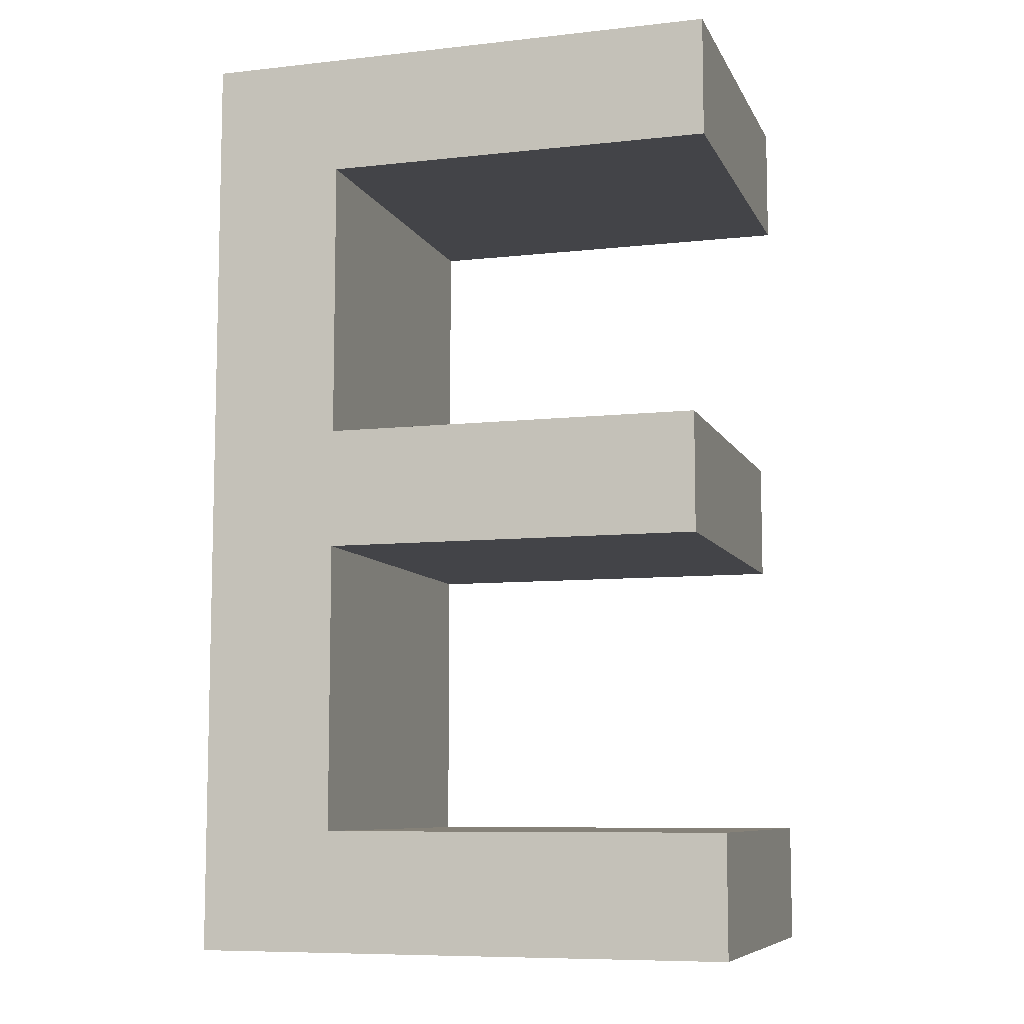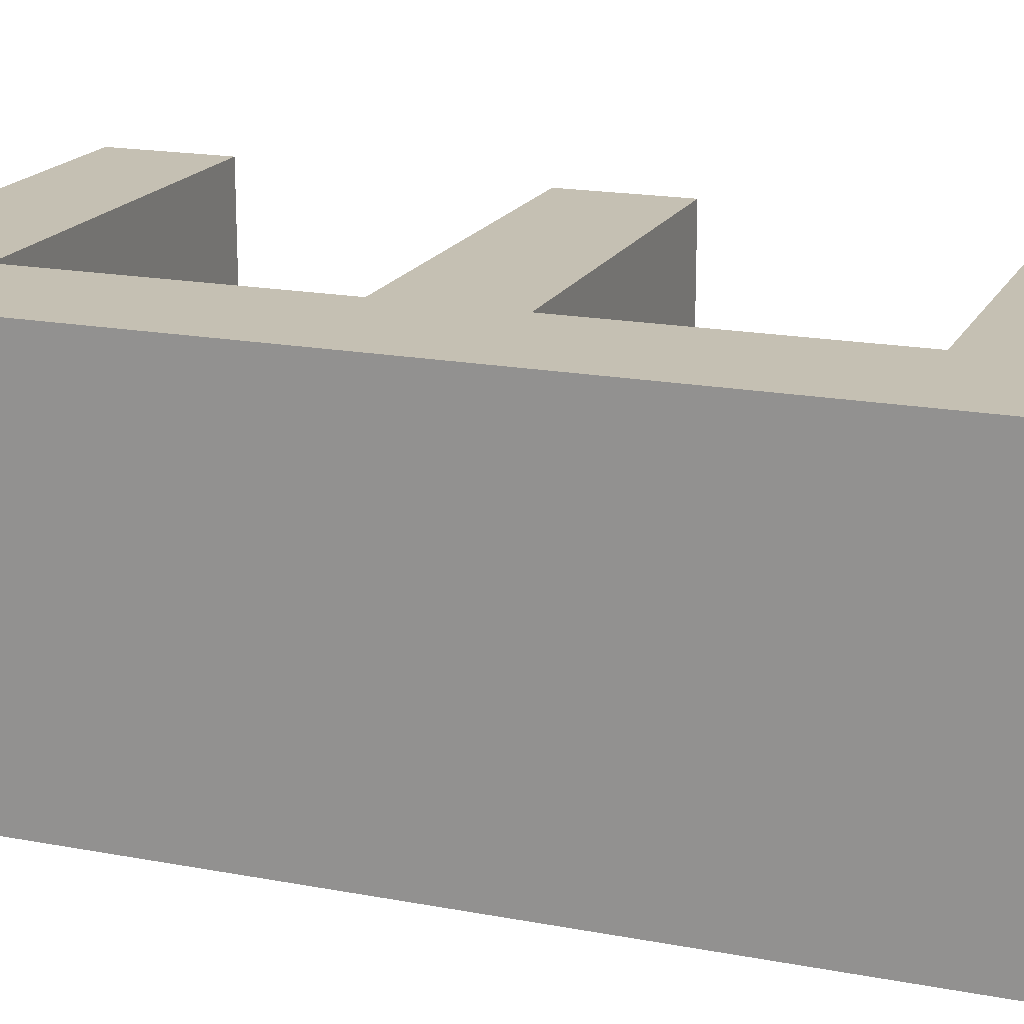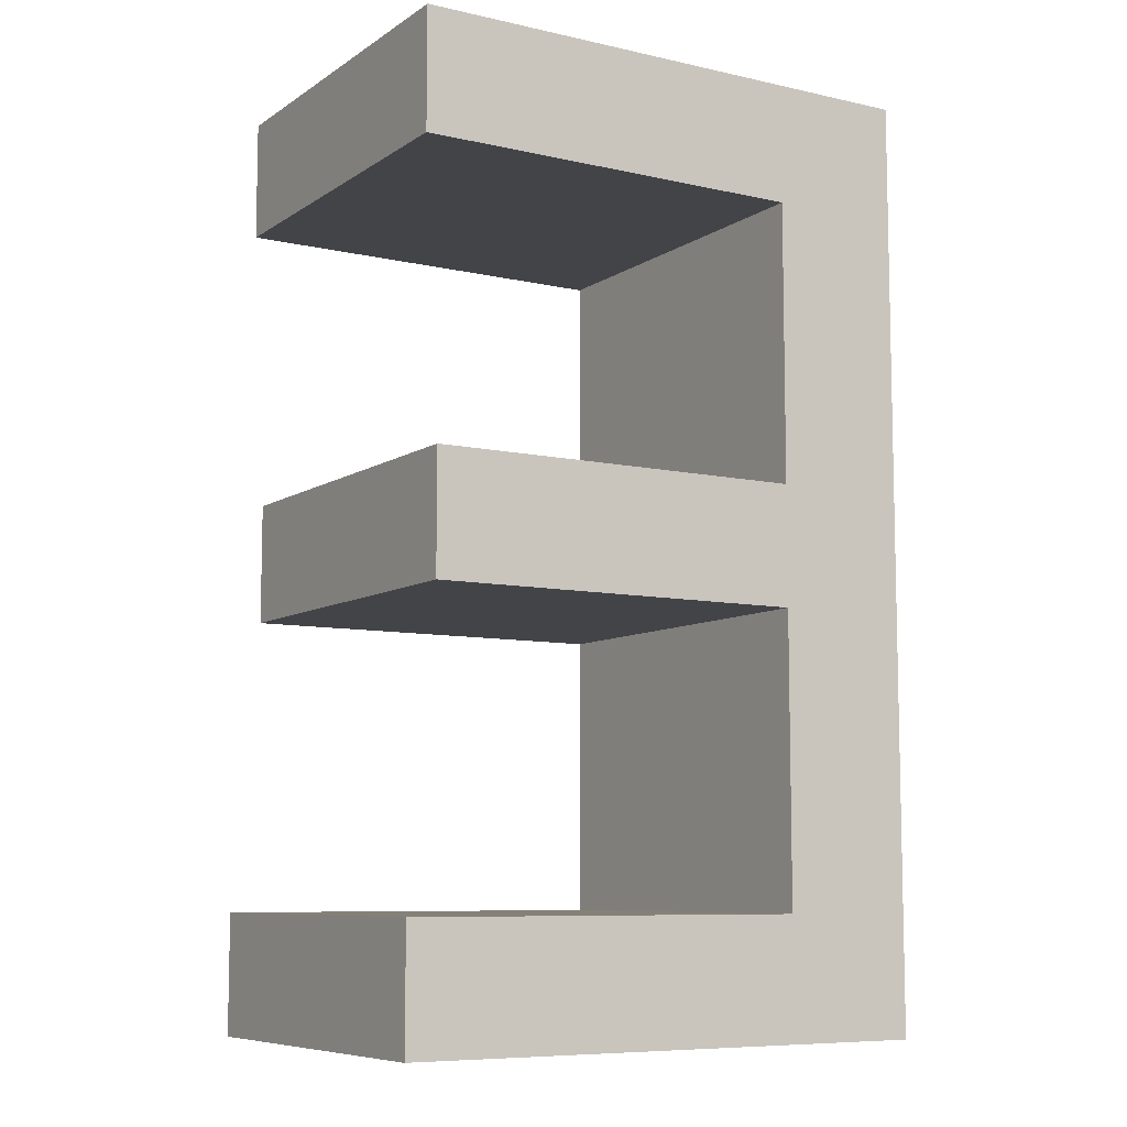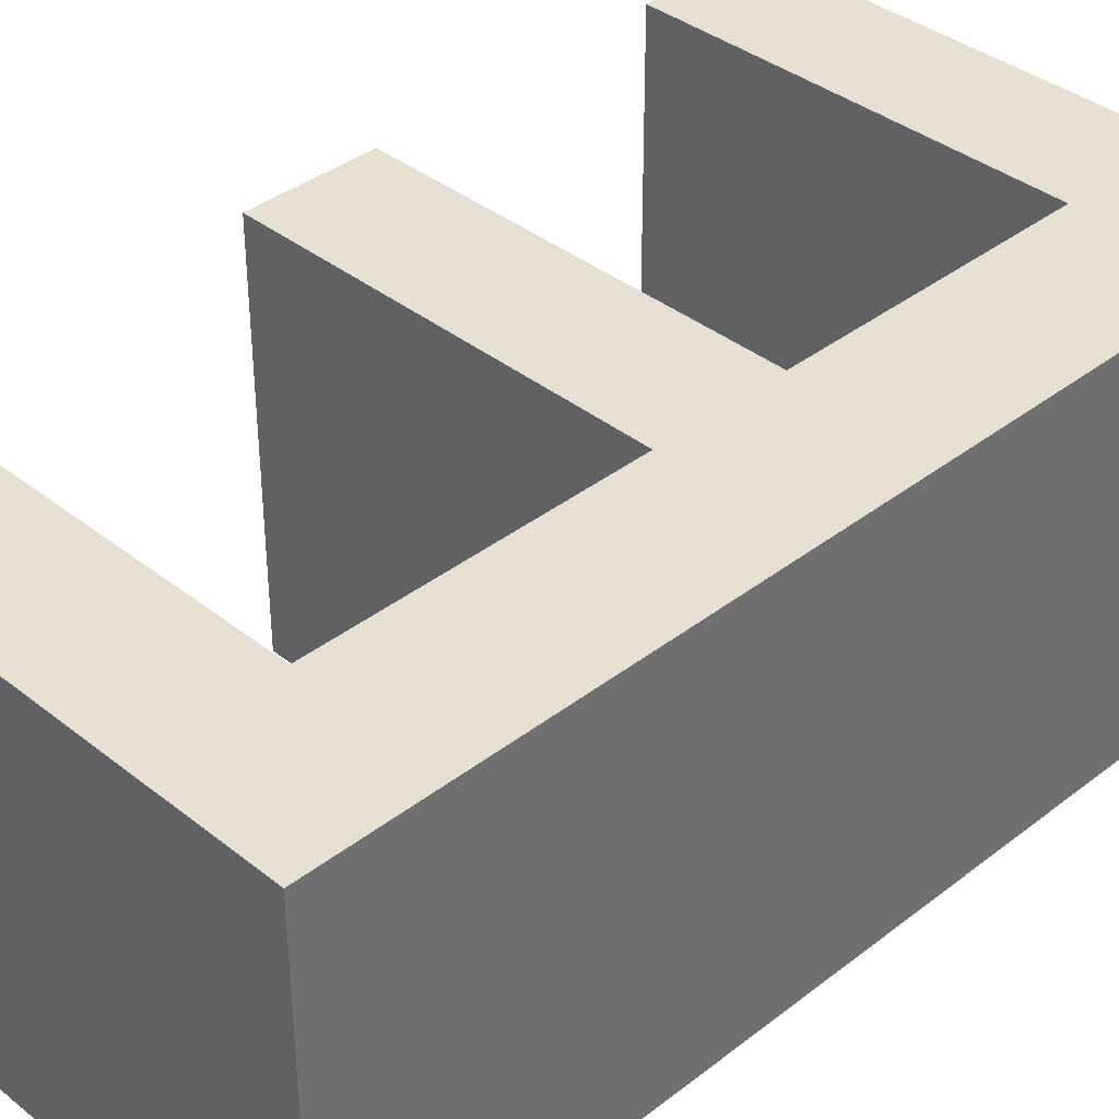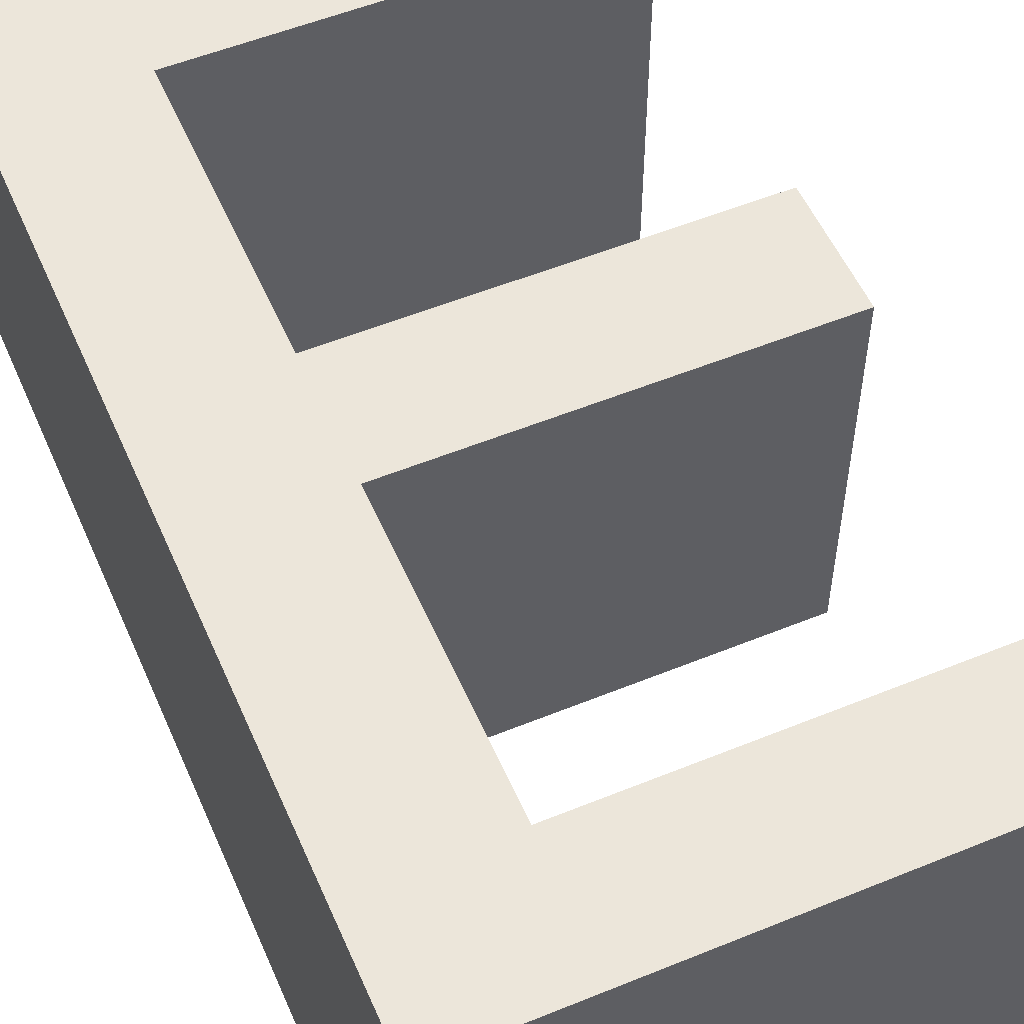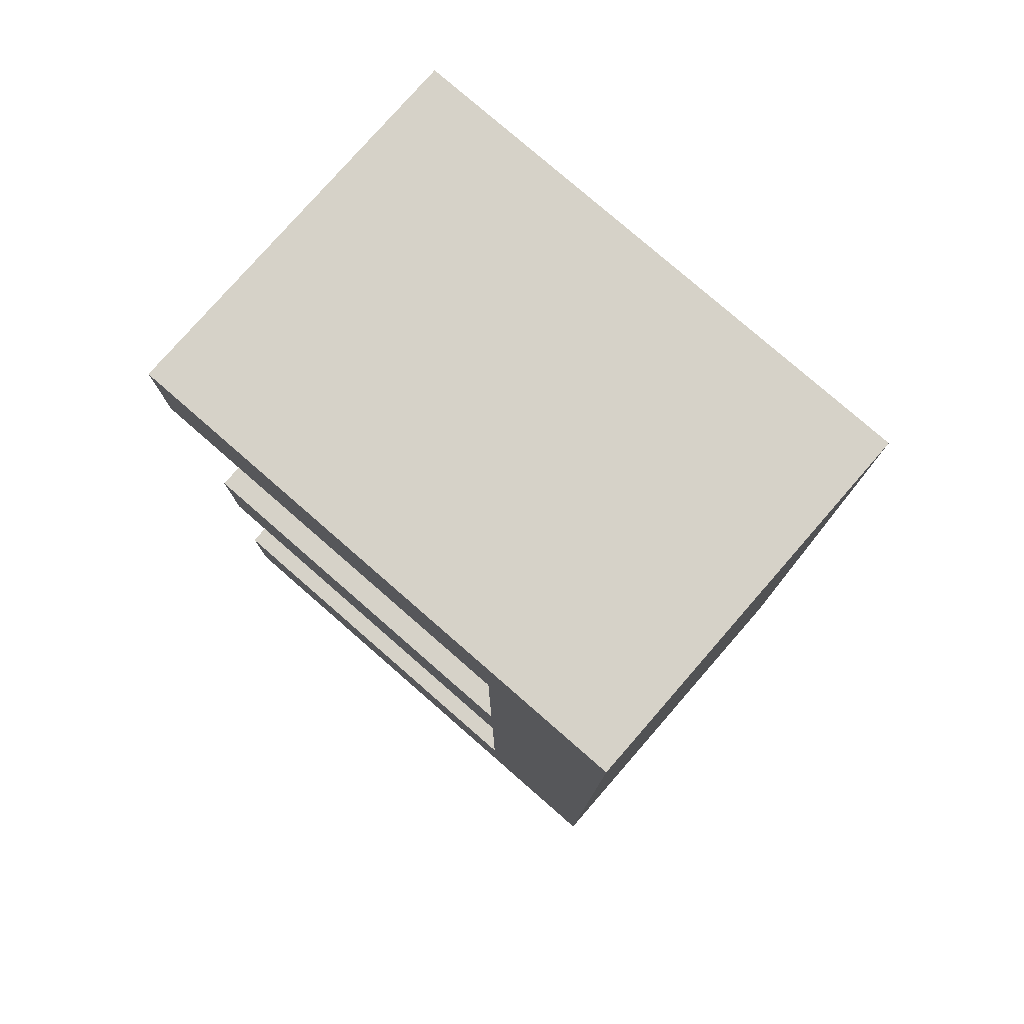
<metadata>
{"format":"obj","ext":"obj","renderer":"f3d","projection":"perspective","resolution":1024,"background":"white","views":[{"elev":-8.3,"azim":16.9,"up":"+Z"},{"elev":18.1,"azim":-69.8,"up":"+Y"},{"elev":-8.3,"azim":148.7,"up":"+Z"},{"elev":37.7,"azim":-134.7,"up":"+Y"},{"elev":54.3,"azim":-23.4,"up":"+Y"},{"elev":78.3,"azim":-138.9,"up":"+Z"}]}
</metadata>
<code>
g LetterSign_E
v -0.2577 0.2789 1.196
v 0.3241 0.2789 1.196
v 0.3241 0.2789 1.373
v -0.4549 0.2789 1.373
v -0.4549 0.2789 0
v -0.2577 0.2789 0.781
v -0.2577 0.2789 0.6039
v 0.304 0.2789 0.781
v 0.304 0.2789 0.6039
v -0.2577 0.2789 0.1771
v 0.3422 0.2789 0.1771
v 0.3422 0.2789 0
v -0.2577 -0.2789 1.196
v 0.3241 -0.2789 1.373
v 0.3241 -0.2789 1.196
v -0.4549 -0.2789 1.373
v -0.4549 -0.2789 0
v -0.2577 -0.2789 0.781
v -0.2577 -0.2789 0.6039
v 0.304 -0.2789 0.781
v 0.304 -0.2789 0.6039
v -0.2577 -0.2789 0.1771
v 0.3422 -0.2789 0.1771
v 0.3422 -0.2789 0
v 0.3422 0.2789 0
v 0.3422 -0.2789 0
v 0.3422 -0.2789 0.1771
v 0.3422 0.2789 0.1771
v -0.4549 0.2789 0
v -0.4549 -0.2789 0
v 0.3422 -0.2789 0
v 0.3422 0.2789 0
v 0.3241 0.2789 1.373
v 0.3241 -0.2789 1.373
v -0.4549 -0.2789 1.373
v -0.4549 0.2789 1.373
v -0.4549 0.2789 1.373
v -0.4549 -0.2789 1.373
v -0.4549 -0.2789 0
v -0.4549 0.2789 0
v 0.3422 0.2789 0.1771
v 0.3422 -0.2789 0.1771
v -0.2577 -0.2789 0.1771
v -0.2577 0.2789 0.1771
v -0.2577 0.2789 1.196
v -0.2577 -0.2789 1.196
v 0.3241 -0.2789 1.196
v 0.3241 0.2789 1.196
v 0.304 0.2789 0.6039
v 0.304 -0.2789 0.6039
v 0.304 -0.2789 0.781
v 0.304 0.2789 0.781
v -0.2577 0.2789 0.781
v -0.2577 -0.2789 0.781
v -0.2577 -0.2789 1.196
v -0.2577 0.2789 1.196
v -0.2577 0.2789 0.6039
v -0.2577 -0.2789 0.6039
v 0.304 -0.2789 0.6039
v 0.304 0.2789 0.6039
v -0.2577 0.2789 0.1771
v -0.2577 -0.2789 0.1771
v -0.2577 -0.2789 0.6039
v -0.2577 0.2789 0.6039
v 0.3241 0.2789 1.196
v 0.3241 -0.2789 1.196
v 0.3241 -0.2789 1.373
v 0.3241 0.2789 1.373
v 0.304 0.2789 0.781
v 0.304 -0.2789 0.781
v -0.2577 -0.2789 0.781
v -0.2577 0.2789 0.781
g LetterSign_E_0
f 3 2 1
f 4 3 1
f 4 1 5
f 1 6 5
f 6 7 5
f 6 8 7
f 8 9 7
f 7 10 5
f 10 11 5
f 11 12 5
f 15 14 13
f 14 16 13
f 13 16 17
f 18 13 17
f 19 18 17
f 20 18 19
f 21 20 19
f 22 19 17
f 23 22 17
f 24 23 17
f 27 26 25
f 28 27 25
f 31 30 29
f 32 31 29
f 35 34 33
f 36 35 33
f 39 38 37
f 40 39 37
f 43 42 41
f 44 43 41
f 47 46 45
f 48 47 45
f 51 50 49
f 52 51 49
f 55 54 53
f 56 55 53
f 59 58 57
f 60 59 57
f 63 62 61
f 64 63 61
f 67 66 65
f 68 67 65
f 71 70 69
f 72 71 69

</code>
